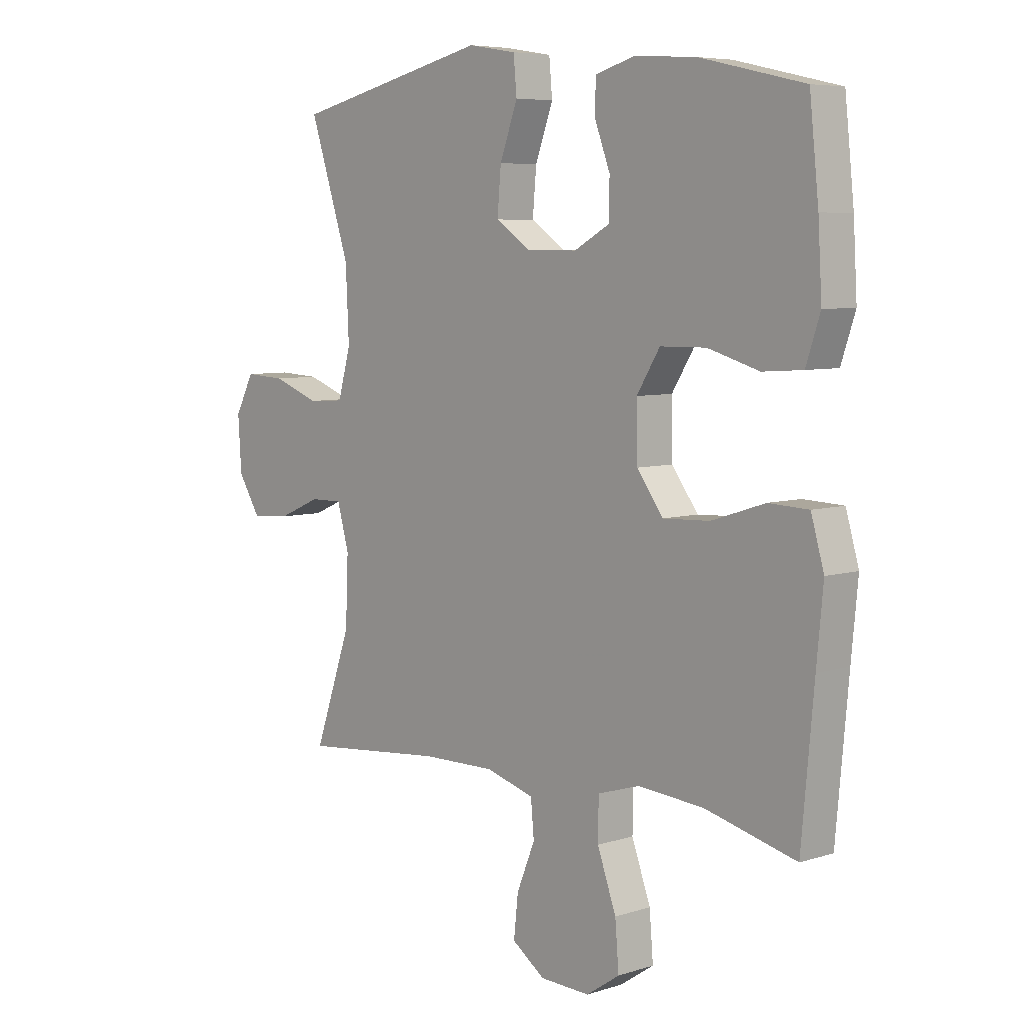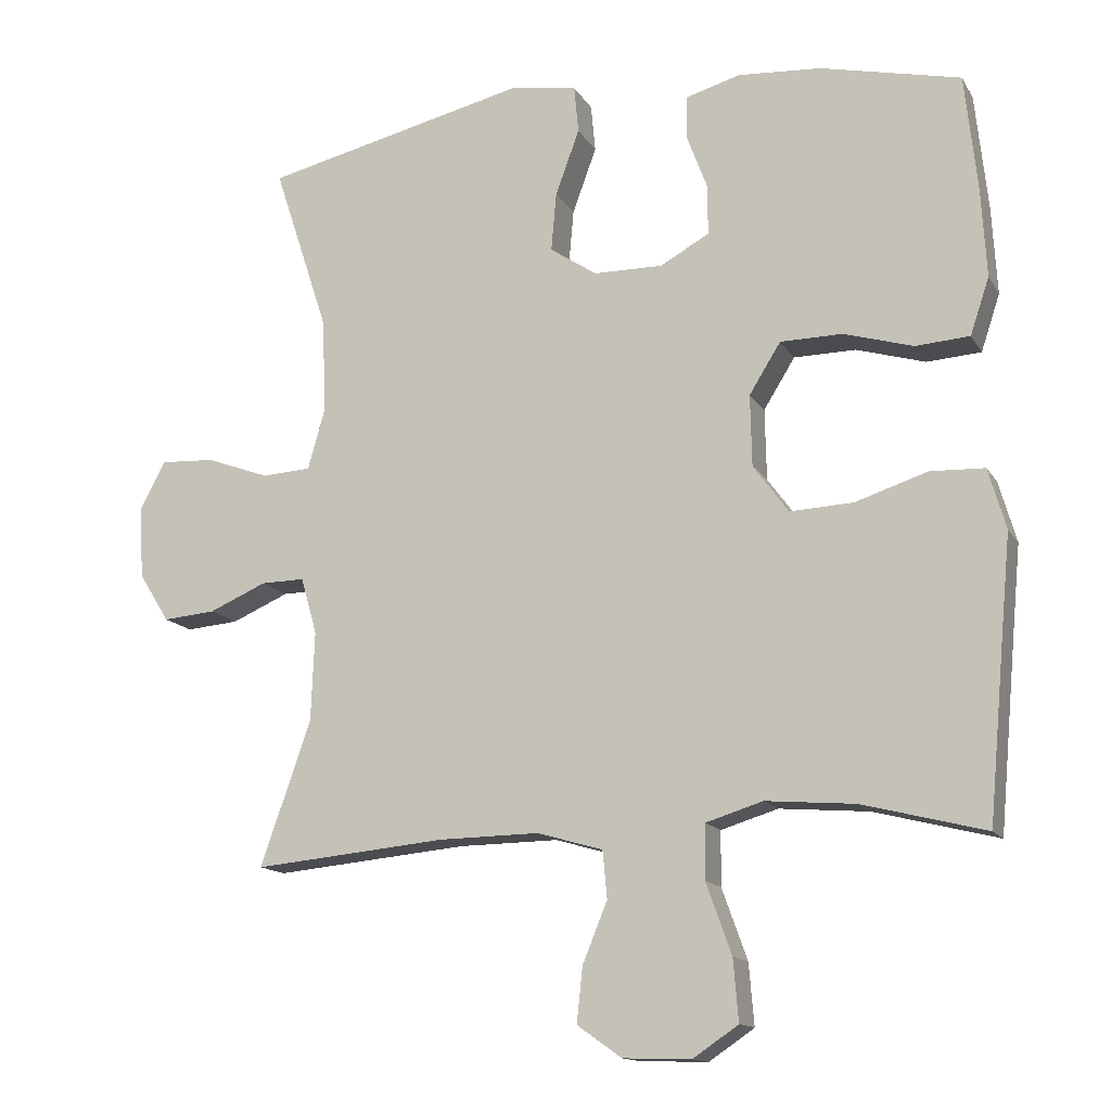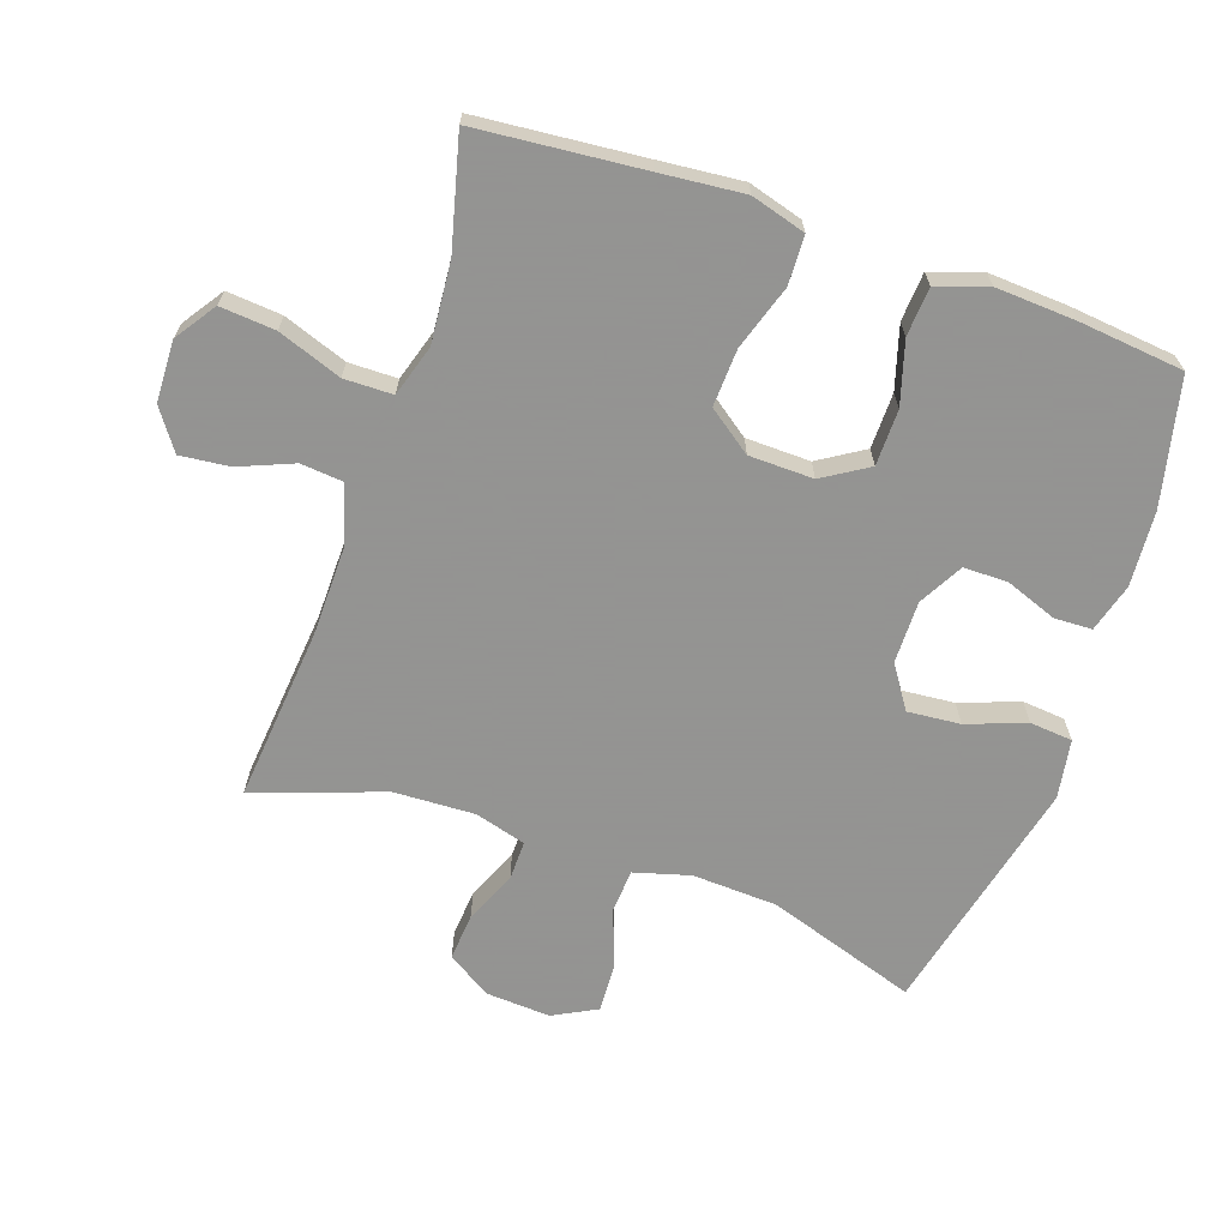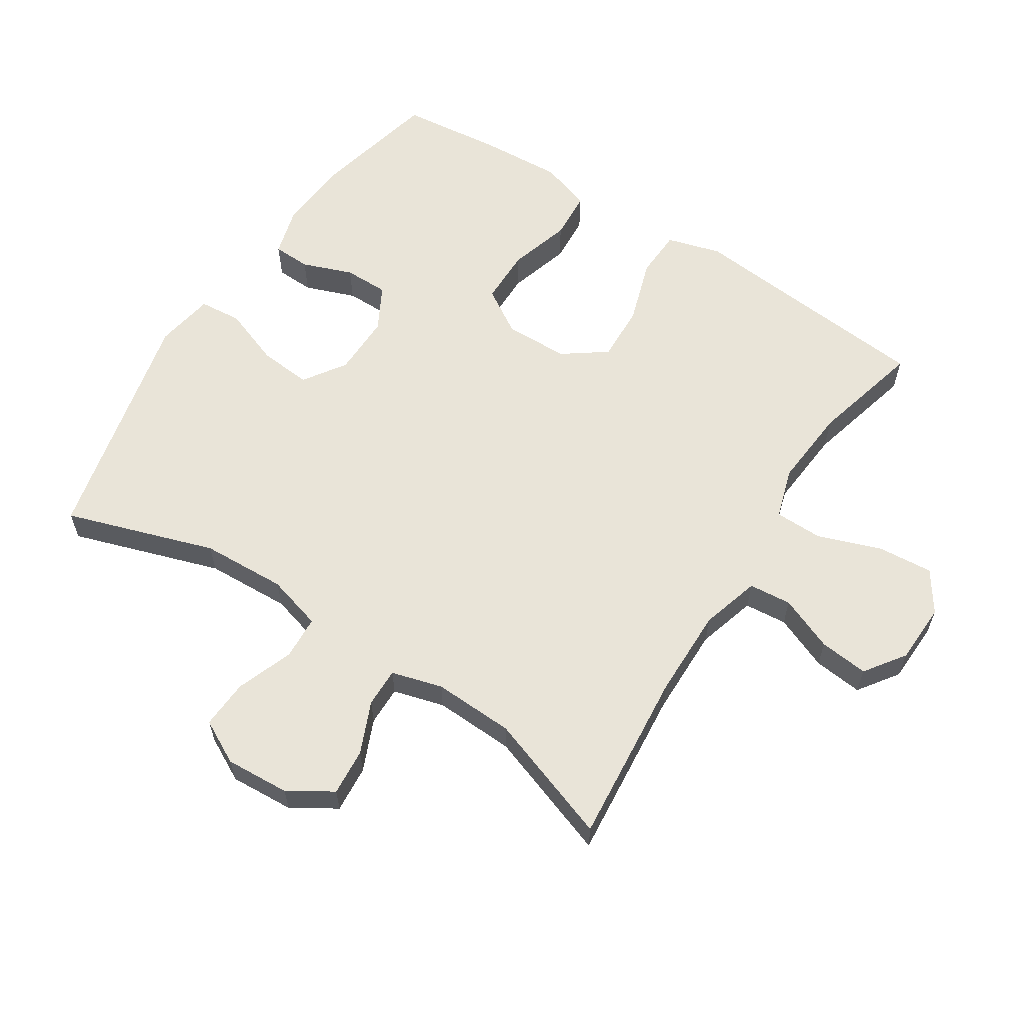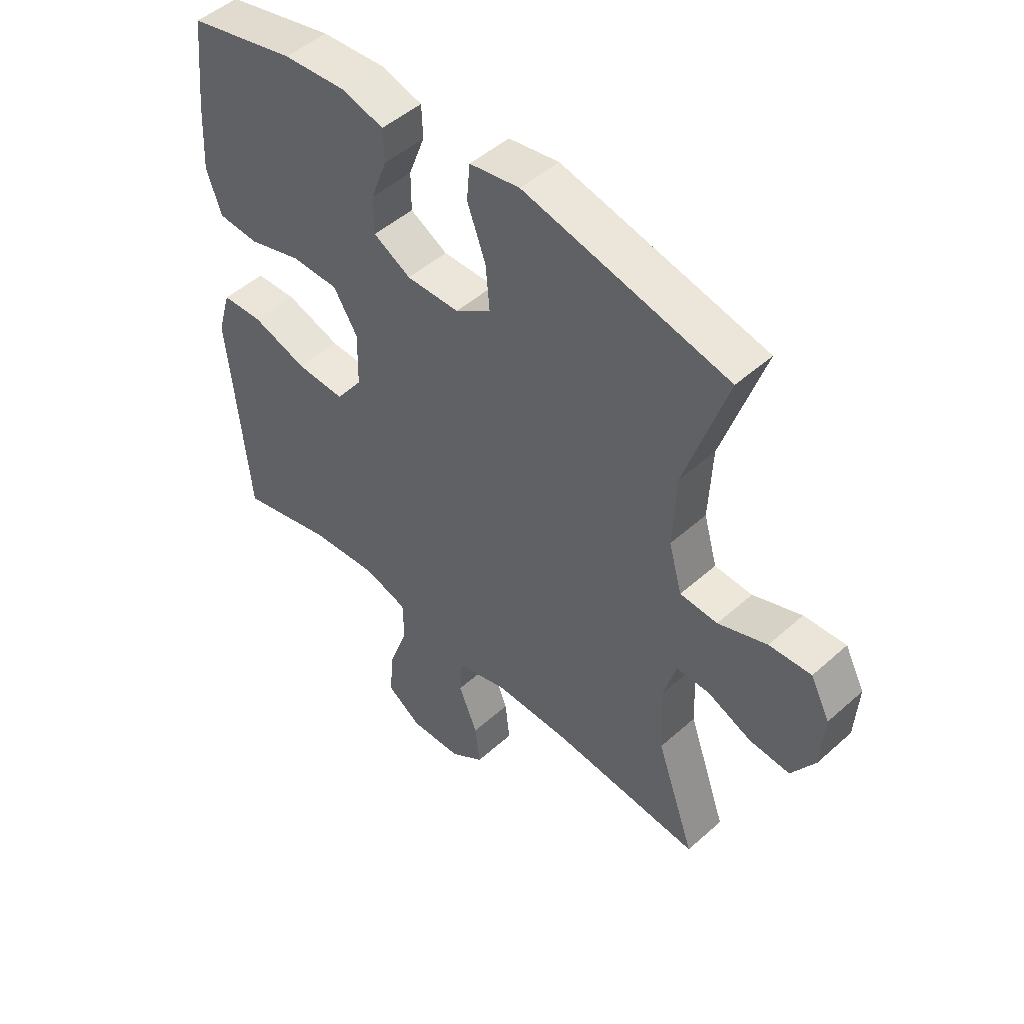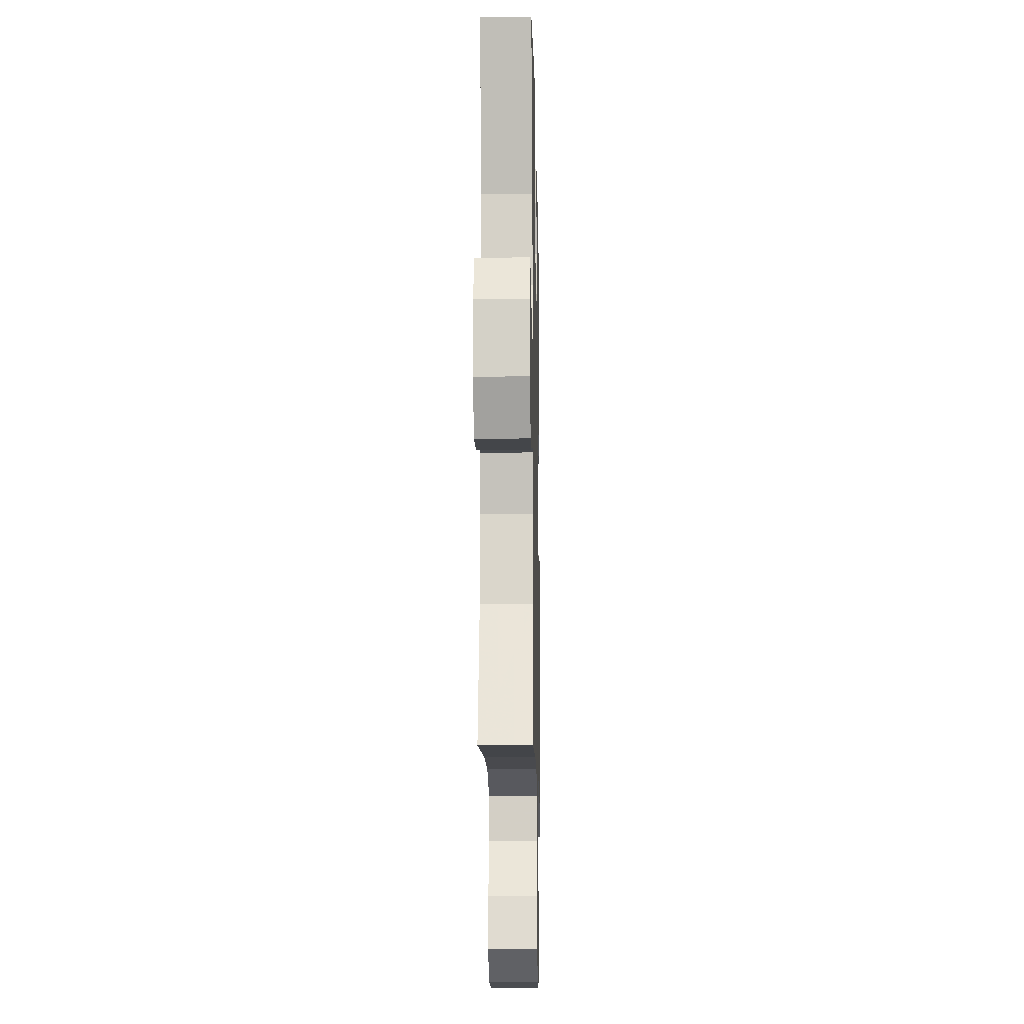
<metadata>
{"format":"obj","ext":"obj","renderer":"f3d","projection":"perspective","resolution":1024,"background":"white","views":[{"elev":6.4,"azim":-133.0,"up":"+Z"},{"elev":-14.0,"azim":-159.6,"up":"+Z"},{"elev":-66.9,"azim":-109.0,"up":"+Y"},{"elev":60.6,"azim":122.9,"up":"+Y"},{"elev":48.6,"azim":45.2,"up":"+Z"},{"elev":-14.2,"azim":91.2,"up":"+Z"}]}
</metadata>
<code>
v -0.5 0.07 0.5
v -0.308 0.07 0.544
v -0.194 0.07 0.552
v -0.12 0.07 0.531
v -0.118 0.07 0.473
v -0.147 0.07 0.396
v -0.147 0.07 0.328
v -0.08 0.07 0.291
v 0.015 0.07 0.292
v 0.079 0.07 0.335
v 0.072 0.07 0.415
v 0.039 0.07 0.505
v 0.045 0.07 0.57
v 0.135 0.07 0.585
v 0.5 0.07 0.5
v 0.425 0.07 0.272
v 0.419 0.07 0.142
v 0.443 0.07 0.057
v 0.51 0.07 0.053
v 0.597 0.07 0.085
v 0.672 0.07 0.089
v 0.707 0.07 0.022
v 0.701 0.07 -0.076
v 0.659 0.07 -0.143
v 0.587 0.07 -0.137
v 0.508 0.07 -0.103
v 0.448 0.07 -0.102
v 0.426 0.07 -0.18
v 0.431 0.07 -0.303
v 0.5 0.07 -0.5
v 0.235 0.07 -0.475
v 0.098 0.07 -0.473
v 0.008 0.07 -0.499
v 0.002 0.07 -0.564
v 0.036 0.07 -0.647
v 0.044 0.07 -0.722
v -0.017 0.07 -0.765
v -0.11 0.07 -0.768
v -0.172 0.07 -0.726
v -0.165 0.07 -0.642
v -0.13 0.07 -0.545
v -0.131 0.07 -0.471
v -0.209 0.07 -0.447
v -0.331 0.07 -0.457
v -0.5 0.07 -0.5
v -0.523 0.07 -0.247
v -0.535 0.07 -0.12
v -0.511 0.07 -0.037
v -0.437 0.07 -0.034
v -0.338 0.07 -0.066
v -0.251 0.07 -0.07
v -0.203 0.07 -0.004
v -0.201 0.07 0.094
v -0.244 0.07 0.163
v -0.329 0.07 0.164
v -0.424 0.07 0.136
v -0.498 0.07 0.141
v -0.524 0.07 0.219
v -0.517 0.07 0.34
v -0.5 0 0.5
v -0.308 0 0.544
v -0.194 0 0.552
v -0.12 0 0.531
v -0.118 0 0.473
v -0.147 0 0.396
v -0.147 0 0.328
v -0.08 0 0.291
v 0.015 0 0.292
v 0.079 0 0.335
v 0.072 0 0.415
v 0.039 0 0.505
v 0.045 0 0.57
v 0.135 0 0.585
v 0.5 0 0.5
v 0.425 0 0.272
v 0.419 0 0.142
v 0.443 0 0.057
v 0.51 0 0.053
v 0.597 0 0.085
v 0.672 0 0.089
v 0.707 0 0.022
v 0.701 0 -0.076
v 0.659 0 -0.143
v 0.587 0 -0.137
v 0.508 0 -0.103
v 0.448 0 -0.102
v 0.426 0 -0.18
v 0.431 0 -0.303
v 0.5 0 -0.5
v 0.235 0 -0.475
v 0.098 0 -0.473
v 0.008 0 -0.499
v 0.002 0 -0.564
v 0.036 0 -0.647
v 0.044 0 -0.722
v -0.017 0 -0.765
v -0.11 0 -0.768
v -0.172 0 -0.726
v -0.165 0 -0.642
v -0.13 0 -0.545
v -0.131 0 -0.471
v -0.209 0 -0.447
v -0.331 0 -0.457
v -0.5 0 -0.5
v -0.523 0 -0.247
v -0.535 0 -0.12
v -0.511 0 -0.037
v -0.437 0 -0.034
v -0.338 0 -0.066
v -0.251 0 -0.07
v -0.203 0 -0.004
v -0.201 0 0.094
v -0.244 0 0.163
v -0.329 0 0.164
v -0.424 0 0.136
v -0.498 0 0.141
v -0.524 0 0.219
v -0.517 0 0.34
f 55 56 57 58
f 54 55 58 59
f 47 48 49 50
f 46 47 50 51
f 44 45 46 51
f 43 44 51 52
f 38 39 40 41
f 38 41 42
f 37 38 42
f 34 35 36 37
f 33 34 37 42
f 32 33 42 43
f 29 30 31
f 28 29 31 32
f 27 28 32 43
f 23 24 25 26
f 23 26 27
f 22 23 27
f 19 20 21 22
f 18 19 22 27
f 17 18 27 43
f 13 14 15 16
f 11 12 13 16
f 10 11 16 17
f 9 10 17 43
f 3 4 5 6
f 3 6 7
f 2 3 7
f 54 59 1 2
f 53 54 2 7
f 52 53 7 8
f 8 9 43 52
f 117 116 115 114
f 118 117 114 113
f 109 108 107 106
f 110 109 106 105
f 110 105 104 103
f 111 110 103 102
f 100 99 98 97
f 101 100 97
f 101 97 96
f 96 95 94 93
f 101 96 93 92
f 102 101 92 91
f 90 89 88
f 91 90 88 87
f 102 91 87 86
f 85 84 83 82
f 86 85 82
f 86 82 81
f 81 80 79 78
f 86 81 78 77
f 102 86 77 76
f 75 74 73 72
f 75 72 71 70
f 76 75 70 69
f 102 76 69 68
f 65 64 63 62
f 66 65 62
f 66 62 61
f 61 60 118 113
f 66 61 113 112
f 67 66 112 111
f 111 102 68 67
f 1 60 61 2
f 2 61 62 3
f 3 62 63 4
f 4 63 64 5
f 5 64 65 6
f 6 65 66 7
f 7 66 67 8
f 8 67 68 9
f 9 68 69 10
f 10 69 70 11
f 11 70 71 12
f 12 71 72 13
f 13 72 73 14
f 14 73 74 15
f 15 74 75 16
f 16 75 76 17
f 17 76 77 18
f 18 77 78 19
f 19 78 79 20
f 20 79 80 21
f 21 80 81 22
f 22 81 82 23
f 23 82 83 24
f 24 83 84 25
f 25 84 85 26
f 26 85 86 27
f 27 86 87 28
f 28 87 88 29
f 29 88 89 30
f 30 89 90 31
f 31 90 91 32
f 32 91 92 33
f 33 92 93 34
f 34 93 94 35
f 35 94 95 36
f 36 95 96 37
f 37 96 97 38
f 38 97 98 39
f 39 98 99 40
f 40 99 100 41
f 41 100 101 42
f 42 101 102 43
f 43 102 103 44
f 44 103 104 45
f 45 104 105 46
f 46 105 106 47
f 47 106 107 48
f 48 107 108 49
f 49 108 109 50
f 50 109 110 51
f 51 110 111 52
f 52 111 112 53
f 53 112 113 54
f 54 113 114 55
f 55 114 115 56
f 56 115 116 57
f 57 116 117 58
f 58 117 118 59
f 59 118 60 1

</code>
